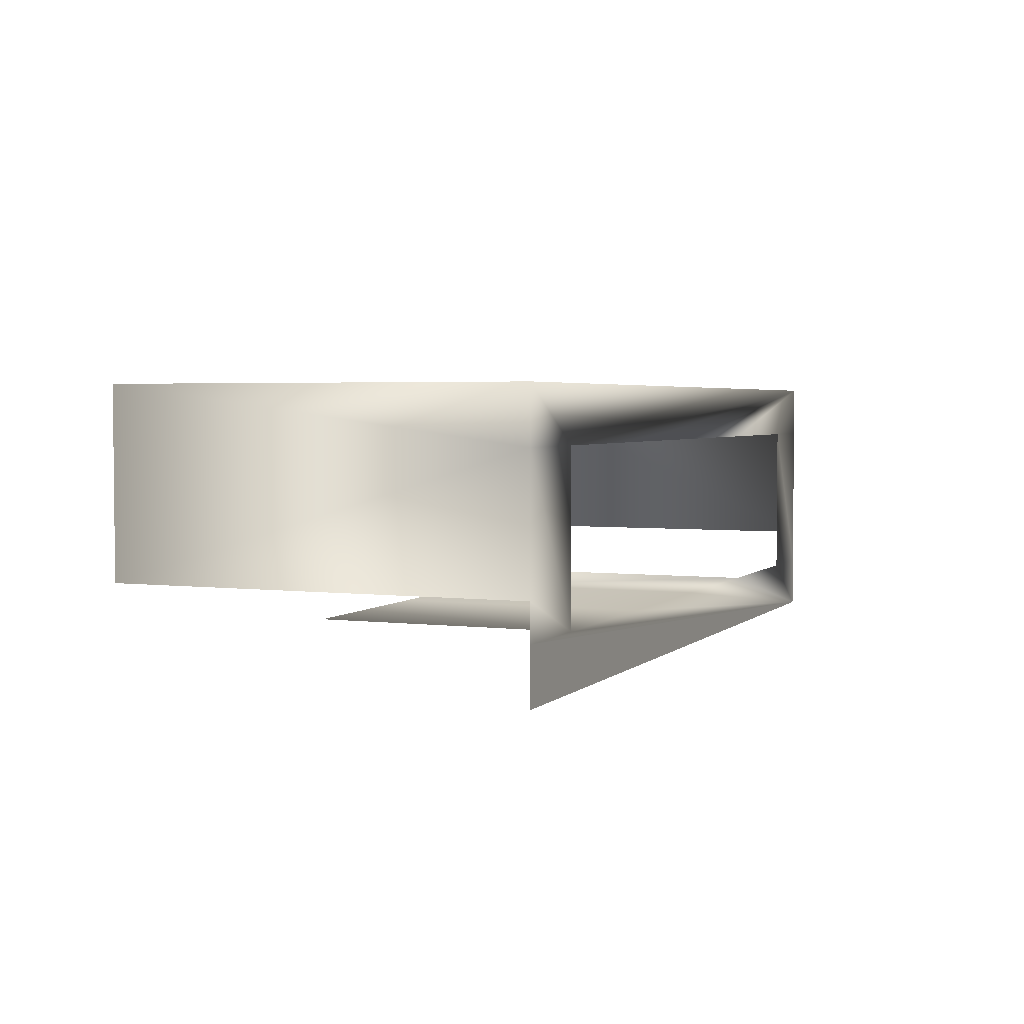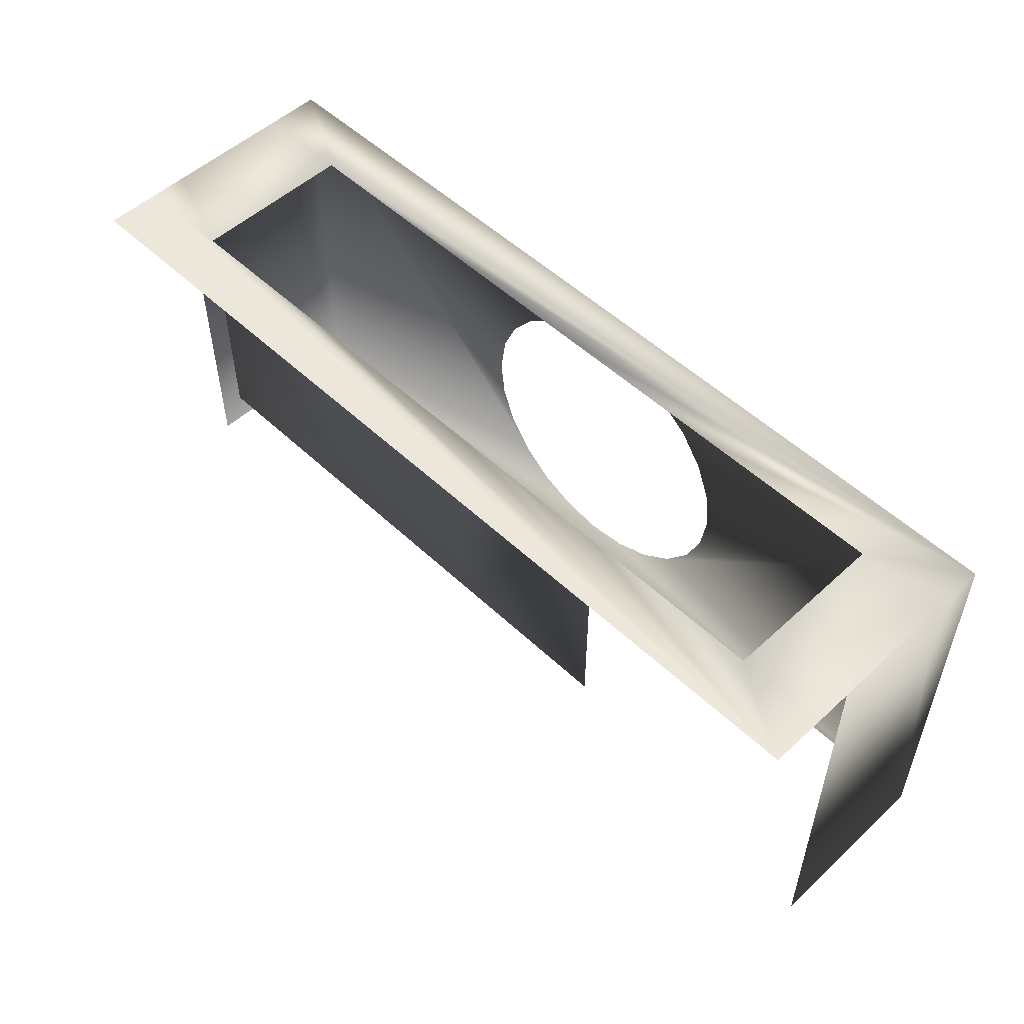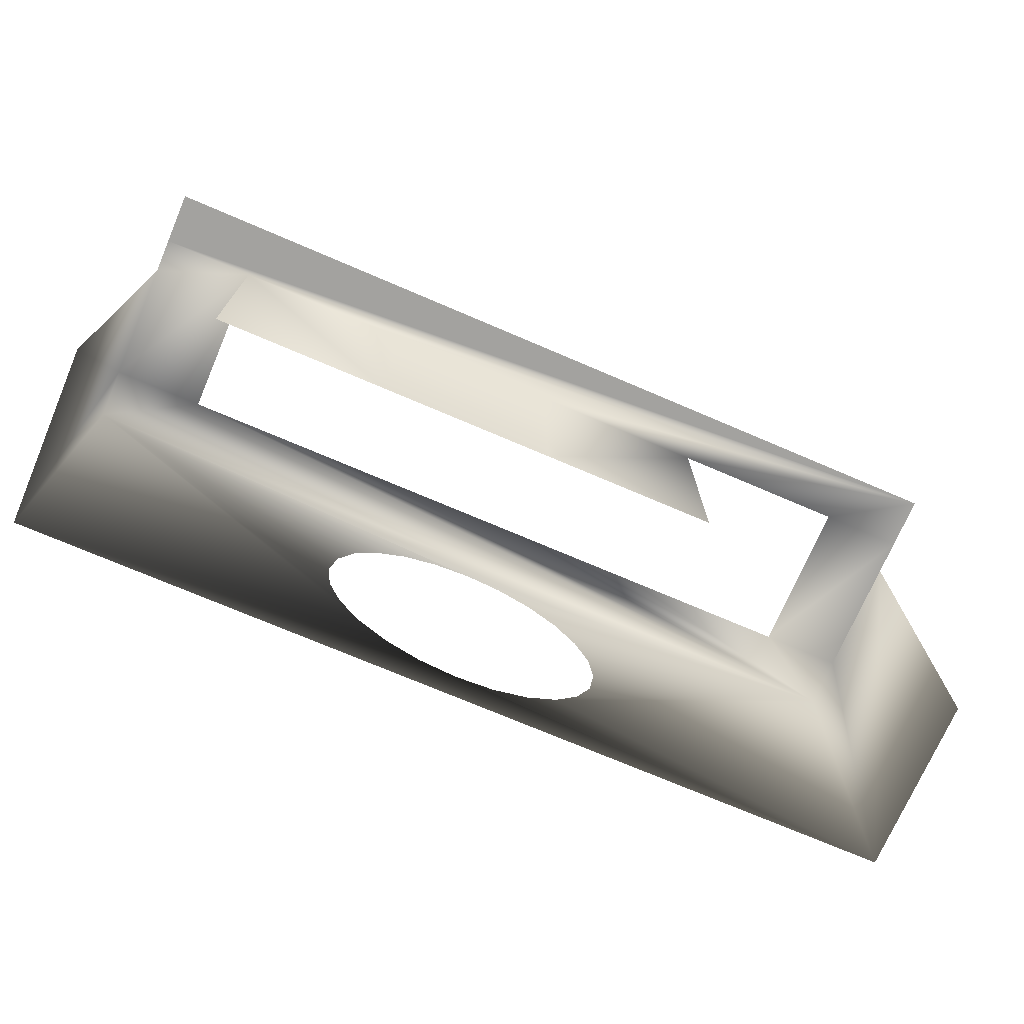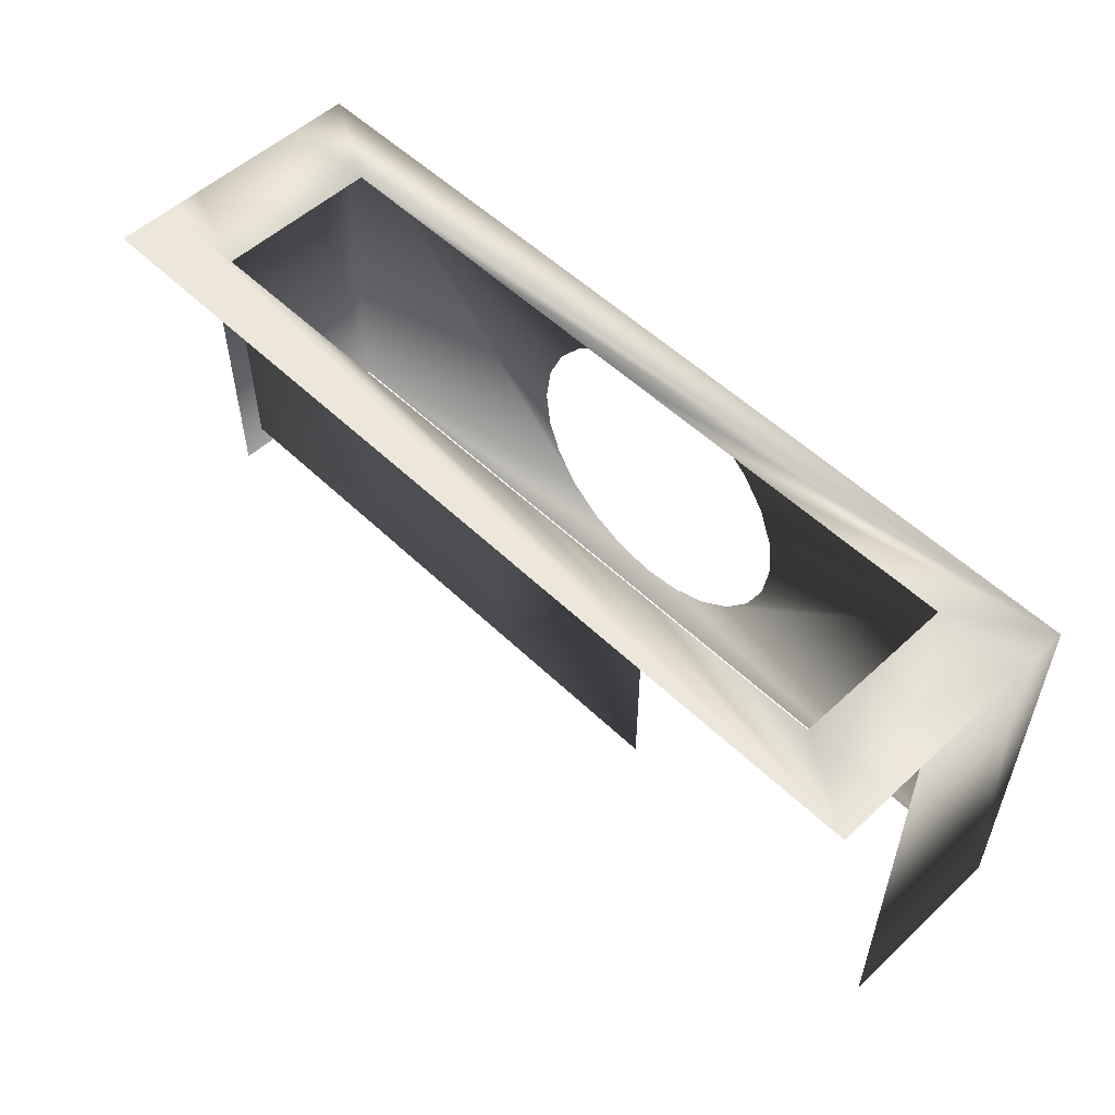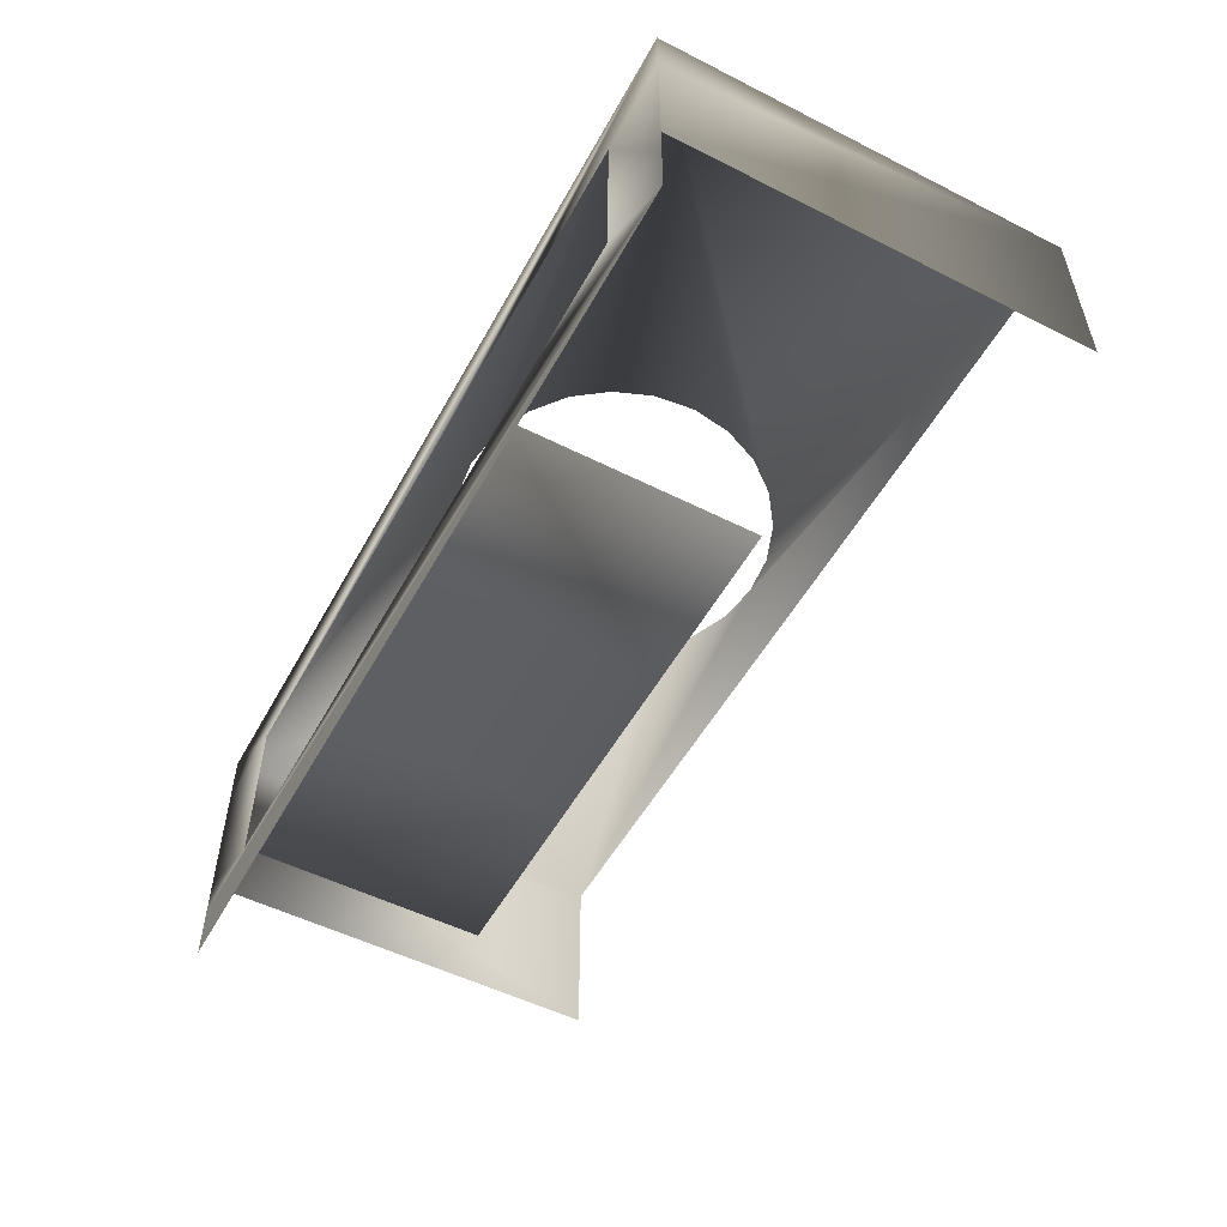
<metadata>
{"format":"obj","ext":"obj","renderer":"f3d","projection":"perspective","resolution":1024,"background":"white","views":[{"elev":3.3,"azim":-67.5,"up":"+Y"},{"elev":52.5,"azim":45.3,"up":"+Z"},{"elev":-72.6,"azim":-23.2,"up":"+Z"},{"elev":53.8,"azim":45.5,"up":"+Z"},{"elev":-52.8,"azim":61.6,"up":"+Y"}]}
</metadata>
<code>
o 3dw.547ad62bd93988fff0117851f0671fde/Model/mesh1/mesh1-geometry/material_7/component_1#mesh1-geometry
v 0.3265 0.6467 -0.1043
v 0.3265 0.6535 -0.1043
v 0.4398 0.6467 -0.1043
v 0.4398 0.6535 -0.1043
v 0.4398 0.6467 -0.1043
v 0.4291 0.6535 -0.1043
v 0.3385 0.6535 -0.1043
v 0.4398 0.6467 -0.1043
v 0.3265 0.6535 -0.1043
v 0.3265 0.6535 -0.1043
v 0.3265 0.658 -0.1043
v 0.3385 0.6535 -0.1043
v 0.3265 0.658 -0.1043
v 0.3265 0.658 -0.1553
v 0.3265 0.6739 -0.1043
v 0.4398 0.658 -0.1043
v 0.4398 0.6535 -0.1043
v 0.4398 0.6739 -0.1043
v 0.4291 0.6535 -0.1043
v 0.4398 0.6467 -0.1043
v 0.4065 0.6535 -0.1043
v 0.4291 0.6535 -0.1043
v 0.4291 0.6739 -0.1043
v 0.4398 0.6535 -0.1043
v 0.3611 0.6535 -0.1043
v 0.4398 0.6467 -0.1043
v 0.3385 0.6535 -0.1043
v 0.3265 0.6739 -0.1043
v 0.3385 0.6535 -0.1043
v 0.3265 0.658 -0.1043
v 0.3265 0.6807 -0.1553
v 0.3265 0.6739 -0.1043
v 0.3265 0.658 -0.1553
v 0.4398 0.6739 -0.1043
v 0.4398 0.6535 -0.1043
v 0.4291 0.6739 -0.1043
v 0.4398 0.6739 -0.1043
v 0.4398 0.6807 -0.1553
v 0.4398 0.658 -0.1043
v 0.4065 0.6535 -0.1043
v 0.4398 0.6467 -0.1043
v 0.3838 0.6535 -0.1043
v 0.3838 0.6535 -0.1043
v 0.4398 0.6467 -0.1043
v 0.3611 0.6535 -0.1043
v 0.3611 0.6535 -0.1043
v 0.3385 0.6535 -0.1043
v 0.3611 0.6535 -0.1351
v 0.4398 0.658 -0.1553
v 0.4398 0.658 -0.1043
v 0.4398 0.6807 -0.1553
v 0.3385 0.6739 -0.1043
v 0.3385 0.6535 -0.1043
v 0.3265 0.6739 -0.1043
v 0.3265 0.6807 -0.1043
v 0.3265 0.6739 -0.1043
v 0.3265 0.6807 -0.1553
v 0.4398 0.6739 -0.1043
v 0.4291 0.6739 -0.1043
v 0.4398 0.6807 -0.1043
v 0.4398 0.6807 -0.1043
v 0.4398 0.6807 -0.1553
v 0.4398 0.6739 -0.1043
v 0.3838 0.6535 -0.1043
v 0.3838 0.6535 -0.1351
v 0.4065 0.6535 -0.1043
v 0.3385 0.6535 -0.1351
v 0.3611 0.6535 -0.1351
v 0.3385 0.6535 -0.1043
v 0.3265 0.6739 -0.1043
v 0.3265 0.6807 -0.1043
v 0.3385 0.6739 -0.1043
v 0.3265 0.6807 -0.1043
v 0.3265 0.6807 -0.1553
v 0.3693 0.6807 -0.1433
v 0.4398 0.6807 -0.1553
v 0.3828 0.6807 -0.1491
v 0.3265 0.6807 -0.1553
v 0.4291 0.6739 -0.1043
v 0.4065 0.6739 -0.1043
v 0.4398 0.6807 -0.1043
v 0.4398 0.6807 -0.1043
v 0.3965 0.6807 -0.1437
v 0.4398 0.6807 -0.1553
v 0.4065 0.6535 -0.1351
v 0.4065 0.6535 -0.1043
v 0.3838 0.6535 -0.1351
v 0.4398 0.6807 -0.1043
v 0.3385 0.6739 -0.1043
v 0.3265 0.6807 -0.1043
v 0.3693 0.6807 -0.1433
v 0.3265 0.6807 -0.1553
v 0.3732 0.6807 -0.1464
v 0.3663 0.6807 -0.1392
v 0.3265 0.6807 -0.1043
v 0.3693 0.6807 -0.1433
v 0.3779 0.6807 -0.1484
v 0.3265 0.6807 -0.1553
v 0.3828 0.6807 -0.1491
v 0.3828 0.6807 -0.1491
v 0.4398 0.6807 -0.1553
v 0.3831 0.6807 -0.1491
v 0.4065 0.6739 -0.1043
v 0.3838 0.6739 -0.1043
v 0.4398 0.6807 -0.1043
v 0.3925 0.6807 -0.1467
v 0.4398 0.6807 -0.1553
v 0.3965 0.6807 -0.1437
v 0.3997 0.6807 -0.1397
v 0.3965 0.6807 -0.1437
v 0.4398 0.6807 -0.1043
v 0.3611 0.6739 -0.1043
v 0.3385 0.6739 -0.1043
v 0.4398 0.6807 -0.1043
v 0.3265 0.6807 -0.1043
v 0.3834 0.6807 -0.1106
v 0.4398 0.6807 -0.1043
v 0.3732 0.6807 -0.1464
v 0.3265 0.6807 -0.1553
v 0.3779 0.6807 -0.1484
v 0.3644 0.6807 -0.1345
v 0.3265 0.6807 -0.1043
v 0.3663 0.6807 -0.1392
v 0.3831 0.6807 -0.1491
v 0.4398 0.6807 -0.1553
v 0.3878 0.6807 -0.1485
v 0.3838 0.6739 -0.1043
v 0.3611 0.6739 -0.1043
v 0.4398 0.6807 -0.1043
v 0.3878 0.6807 -0.1485
v 0.4398 0.6807 -0.1553
v 0.3925 0.6807 -0.1467
v 0.4017 0.6807 -0.1351
v 0.3997 0.6807 -0.1397
v 0.4398 0.6807 -0.1043
v 0.3834 0.6807 -0.1106
v 0.3884 0.6807 -0.1113
v 0.4398 0.6807 -0.1043
v 0.3834 0.6807 -0.1106
v 0.3265 0.6807 -0.1043
v 0.3831 0.6807 -0.1106
v 0.3639 0.6807 -0.1296
v 0.3265 0.6807 -0.1043
v 0.3644 0.6807 -0.1345
v 0.4024 0.6807 -0.1301
v 0.4017 0.6807 -0.1351
v 0.4398 0.6807 -0.1043
v 0.3884 0.6807 -0.1113
v 0.393 0.6807 -0.1133
v 0.4398 0.6807 -0.1043
v 0.3831 0.6807 -0.1106
v 0.3265 0.6807 -0.1043
v 0.3784 0.6807 -0.1112
v 0.3646 0.6807 -0.1246
v 0.3265 0.6807 -0.1043
v 0.3639 0.6807 -0.1296
v 0.4018 0.6807 -0.1251
v 0.4024 0.6807 -0.1301
v 0.4398 0.6807 -0.1043
v 0.393 0.6807 -0.1133
v 0.3969 0.6807 -0.1164
v 0.4398 0.6807 -0.1043
v 0.3784 0.6807 -0.1112
v 0.3265 0.6807 -0.1043
v 0.3737 0.6807 -0.113
v 0.3666 0.6807 -0.12
v 0.3265 0.6807 -0.1043
v 0.3646 0.6807 -0.1246
v 0.3999 0.6807 -0.1205
v 0.4018 0.6807 -0.1251
v 0.4398 0.6807 -0.1043
v 0.3969 0.6807 -0.1164
v 0.3999 0.6807 -0.1205
v 0.4398 0.6807 -0.1043
v 0.3737 0.6807 -0.113
v 0.3265 0.6807 -0.1043
v 0.3697 0.6807 -0.116
v 0.3697 0.6807 -0.116
v 0.3265 0.6807 -0.1043
v 0.3666 0.6807 -0.12
v 0.3838 0.6535 -0.1043
v 0.3611 0.6535 -0.1043
v 0.3838 0.6535 -0.1351
v 0.3611 0.6535 -0.1351
v 0.3838 0.6535 -0.1351
v 0.3611 0.6535 -0.1043
v 0.4398 0.6467 -0.1043
v 0.3265 0.6535 -0.1043
v 0.3265 0.6467 -0.1043
v 0.4291 0.6535 -0.1043
v 0.4398 0.6467 -0.1043
v 0.4398 0.6535 -0.1043
v 0.3265 0.6535 -0.1043
v 0.4398 0.6467 -0.1043
v 0.3385 0.6535 -0.1043
v 0.3385 0.6535 -0.1043
v 0.3265 0.658 -0.1043
v 0.3265 0.6535 -0.1043
v 0.3265 0.6739 -0.1043
v 0.3265 0.658 -0.1553
v 0.3265 0.658 -0.1043
v 0.4398 0.6739 -0.1043
v 0.4398 0.6535 -0.1043
v 0.4398 0.658 -0.1043
v 0.4065 0.6535 -0.1043
v 0.4398 0.6467 -0.1043
v 0.4291 0.6535 -0.1043
v 0.4398 0.6535 -0.1043
v 0.4291 0.6739 -0.1043
v 0.4291 0.6535 -0.1043
v 0.3385 0.6535 -0.1043
v 0.4398 0.6467 -0.1043
v 0.3611 0.6535 -0.1043
v 0.3265 0.658 -0.1043
v 0.3385 0.6535 -0.1043
v 0.3265 0.6739 -0.1043
v 0.3265 0.658 -0.1553
v 0.3265 0.6739 -0.1043
v 0.3265 0.6807 -0.1553
v 0.4291 0.6739 -0.1043
v 0.4398 0.6535 -0.1043
v 0.4398 0.6739 -0.1043
v 0.4398 0.658 -0.1043
v 0.4398 0.6807 -0.1553
v 0.4398 0.6739 -0.1043
v 0.3838 0.6535 -0.1043
v 0.4398 0.6467 -0.1043
v 0.4065 0.6535 -0.1043
v 0.3611 0.6535 -0.1043
v 0.4398 0.6467 -0.1043
v 0.3838 0.6535 -0.1043
v 0.3611 0.6535 -0.1351
v 0.3385 0.6535 -0.1043
v 0.3611 0.6535 -0.1043
v 0.4398 0.6807 -0.1553
v 0.4398 0.658 -0.1043
v 0.4398 0.658 -0.1553
v 0.3265 0.6739 -0.1043
v 0.3385 0.6535 -0.1043
v 0.3385 0.6739 -0.1043
v 0.3265 0.6807 -0.1553
v 0.3265 0.6739 -0.1043
v 0.3265 0.6807 -0.1043
v 0.4398 0.6807 -0.1043
v 0.4291 0.6739 -0.1043
v 0.4398 0.6739 -0.1043
v 0.4398 0.6739 -0.1043
v 0.4398 0.6807 -0.1553
v 0.4398 0.6807 -0.1043
v 0.4065 0.6535 -0.1043
v 0.3838 0.6535 -0.1351
v 0.3838 0.6535 -0.1043
v 0.3838 0.6535 -0.1351
v 0.3611 0.6535 -0.1043
v 0.3838 0.6535 -0.1043
v 0.3385 0.6535 -0.1043
v 0.3611 0.6535 -0.1351
v 0.3385 0.6535 -0.1351
v 0.3611 0.6535 -0.1043
v 0.3838 0.6535 -0.1351
v 0.3611 0.6535 -0.1351
v 0.3385 0.6739 -0.1043
v 0.3265 0.6807 -0.1043
v 0.3265 0.6739 -0.1043
v 0.3693 0.6807 -0.1433
v 0.3265 0.6807 -0.1553
v 0.3265 0.6807 -0.1043
v 0.3265 0.6807 -0.1553
v 0.3828 0.6807 -0.1491
v 0.4398 0.6807 -0.1553
v 0.4398 0.6807 -0.1043
v 0.4065 0.6739 -0.1043
v 0.4291 0.6739 -0.1043
v 0.4398 0.6807 -0.1553
v 0.3965 0.6807 -0.1437
v 0.4398 0.6807 -0.1043
v 0.3838 0.6535 -0.1351
v 0.4065 0.6535 -0.1043
v 0.4065 0.6535 -0.1351
v 0.3265 0.6807 -0.1043
v 0.3385 0.6739 -0.1043
v 0.4398 0.6807 -0.1043
v 0.3732 0.6807 -0.1464
v 0.3265 0.6807 -0.1553
v 0.3693 0.6807 -0.1433
v 0.3693 0.6807 -0.1433
v 0.3265 0.6807 -0.1043
v 0.3663 0.6807 -0.1392
v 0.3828 0.6807 -0.1491
v 0.3265 0.6807 -0.1553
v 0.3779 0.6807 -0.1484
v 0.3831 0.6807 -0.1491
v 0.4398 0.6807 -0.1553
v 0.3828 0.6807 -0.1491
v 0.4398 0.6807 -0.1043
v 0.3838 0.6739 -0.1043
v 0.4065 0.6739 -0.1043
v 0.3965 0.6807 -0.1437
v 0.4398 0.6807 -0.1553
v 0.3925 0.6807 -0.1467
v 0.4398 0.6807 -0.1043
v 0.3965 0.6807 -0.1437
v 0.3997 0.6807 -0.1397
v 0.4398 0.6807 -0.1043
v 0.3385 0.6739 -0.1043
v 0.3611 0.6739 -0.1043
v 0.4398 0.6807 -0.1043
v 0.3834 0.6807 -0.1106
v 0.3265 0.6807 -0.1043
v 0.3779 0.6807 -0.1484
v 0.3265 0.6807 -0.1553
v 0.3732 0.6807 -0.1464
v 0.3663 0.6807 -0.1392
v 0.3265 0.6807 -0.1043
v 0.3644 0.6807 -0.1345
v 0.3878 0.6807 -0.1485
v 0.4398 0.6807 -0.1553
v 0.3831 0.6807 -0.1491
v 0.4398 0.6807 -0.1043
v 0.3611 0.6739 -0.1043
v 0.3838 0.6739 -0.1043
v 0.3925 0.6807 -0.1467
v 0.4398 0.6807 -0.1553
v 0.3878 0.6807 -0.1485
v 0.4398 0.6807 -0.1043
v 0.3997 0.6807 -0.1397
v 0.4017 0.6807 -0.1351
v 0.4398 0.6807 -0.1043
v 0.3884 0.6807 -0.1113
v 0.3834 0.6807 -0.1106
v 0.3831 0.6807 -0.1106
v 0.3265 0.6807 -0.1043
v 0.3834 0.6807 -0.1106
v 0.3644 0.6807 -0.1345
v 0.3265 0.6807 -0.1043
v 0.3639 0.6807 -0.1296
v 0.4398 0.6807 -0.1043
v 0.4017 0.6807 -0.1351
v 0.4024 0.6807 -0.1301
v 0.4398 0.6807 -0.1043
v 0.393 0.6807 -0.1133
v 0.3884 0.6807 -0.1113
v 0.3784 0.6807 -0.1112
v 0.3265 0.6807 -0.1043
v 0.3831 0.6807 -0.1106
v 0.3639 0.6807 -0.1296
v 0.3265 0.6807 -0.1043
v 0.3646 0.6807 -0.1246
v 0.4398 0.6807 -0.1043
v 0.4024 0.6807 -0.1301
v 0.4018 0.6807 -0.1251
v 0.4398 0.6807 -0.1043
v 0.3969 0.6807 -0.1164
v 0.393 0.6807 -0.1133
v 0.3737 0.6807 -0.113
v 0.3265 0.6807 -0.1043
v 0.3784 0.6807 -0.1112
v 0.3646 0.6807 -0.1246
v 0.3265 0.6807 -0.1043
v 0.3666 0.6807 -0.12
v 0.4398 0.6807 -0.1043
v 0.4018 0.6807 -0.1251
v 0.3999 0.6807 -0.1205
v 0.4398 0.6807 -0.1043
v 0.3999 0.6807 -0.1205
v 0.3969 0.6807 -0.1164
v 0.3697 0.6807 -0.116
v 0.3265 0.6807 -0.1043
v 0.3737 0.6807 -0.113
v 0.3666 0.6807 -0.12
v 0.3265 0.6807 -0.1043
v 0.3697 0.6807 -0.116
f 1 2 3
f 4 5 6
f 7 8 9
f 10 11 12
f 13 14 15
f 16 17 18
f 19 20 21
f 22 23 24
f 25 26 27
f 28 29 30
f 31 32 33
f 34 35 36
f 37 38 39
f 40 41 42
f 43 44 45
f 46 47 48
f 49 50 51
f 52 53 54
f 55 56 57
f 58 59 60
f 61 62 63
f 64 65 66
f 67 68 69
f 70 71 72
f 73 74 75
f 76 77 78
f 79 80 81
f 82 83 84
f 85 86 87
f 88 89 90
f 91 92 93
f 94 95 96
f 97 98 99
f 100 101 102
f 103 104 105
f 106 107 108
f 109 110 111
f 112 113 114
f 115 116 117
f 118 119 120
f 121 122 123
f 124 125 126
f 127 128 129
f 130 131 132
f 133 134 135
f 136 137 138
f 139 140 141
f 142 143 144
f 145 146 147
f 148 149 150
f 151 152 153
f 154 155 156
f 157 158 159
f 160 161 162
f 163 164 165
f 166 167 168
f 169 170 171
f 172 173 174
f 175 176 177
f 178 179 180
f 181 182 183
f 184 185 186
f 187 188 189
f 190 191 192
f 193 194 195
f 196 197 198
f 199 200 201
f 202 203 204
f 205 206 207
f 208 209 210
f 211 212 213
f 214 215 216
f 217 218 219
f 220 221 222
f 223 224 225
f 226 227 228
f 229 230 231
f 232 233 234
f 235 236 237
f 238 239 240
f 241 242 243
f 244 245 246
f 247 248 249
f 250 251 252
f 253 254 255
f 256 257 258
f 259 260 261
f 262 263 264
f 265 266 267
f 268 269 270
f 271 272 273
f 274 275 276
f 277 278 279
f 280 281 282
f 283 284 285
f 286 287 288
f 289 290 291
f 292 293 294
f 295 296 297
f 298 299 300
f 301 302 303
f 304 305 306
f 307 308 309
f 310 311 312
f 313 314 315
f 316 317 318
f 319 320 321
f 322 323 324
f 325 326 327
f 328 329 330
f 331 332 333
f 334 335 336
f 337 338 339
f 340 341 342
f 343 344 345
f 346 347 348
f 349 350 351
f 352 353 354
f 355 356 357
f 358 359 360
f 361 362 363
f 364 365 366
f 367 368 369
f 370 371 372

</code>
